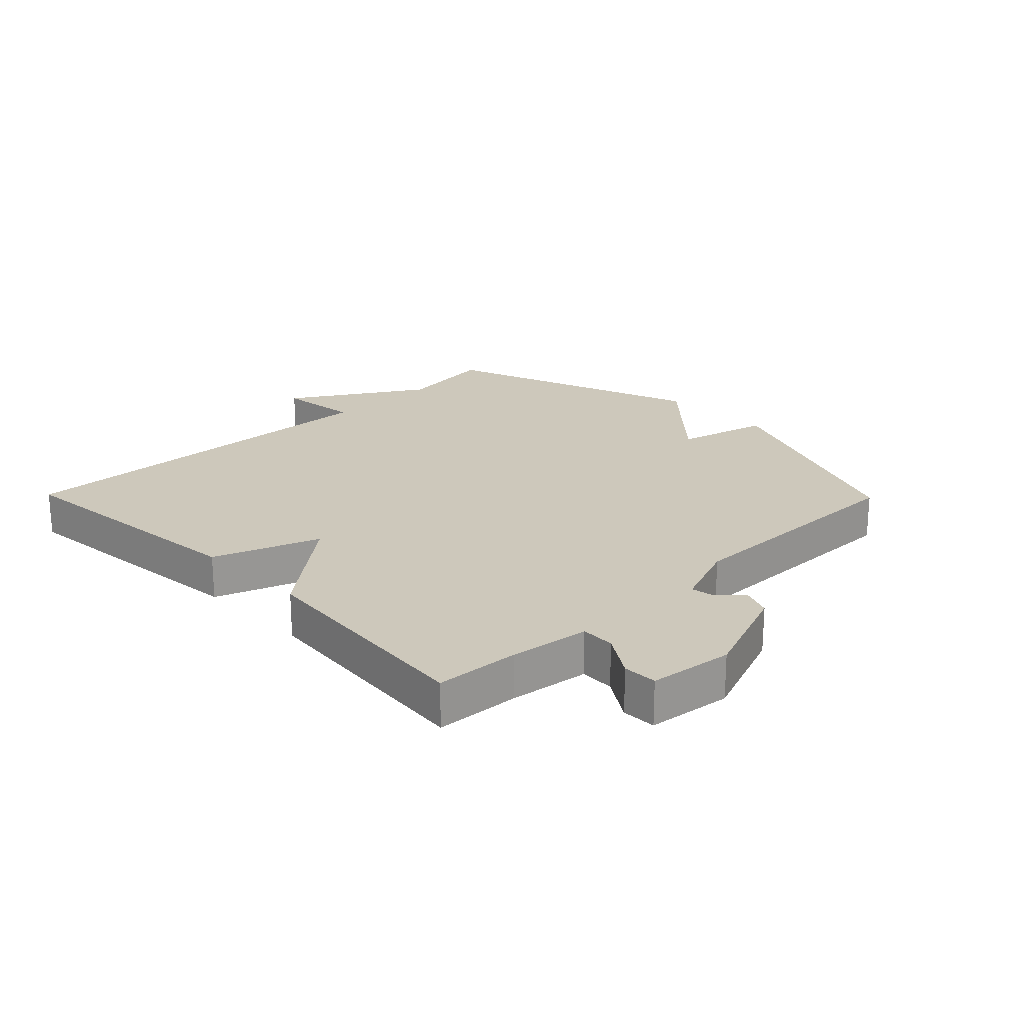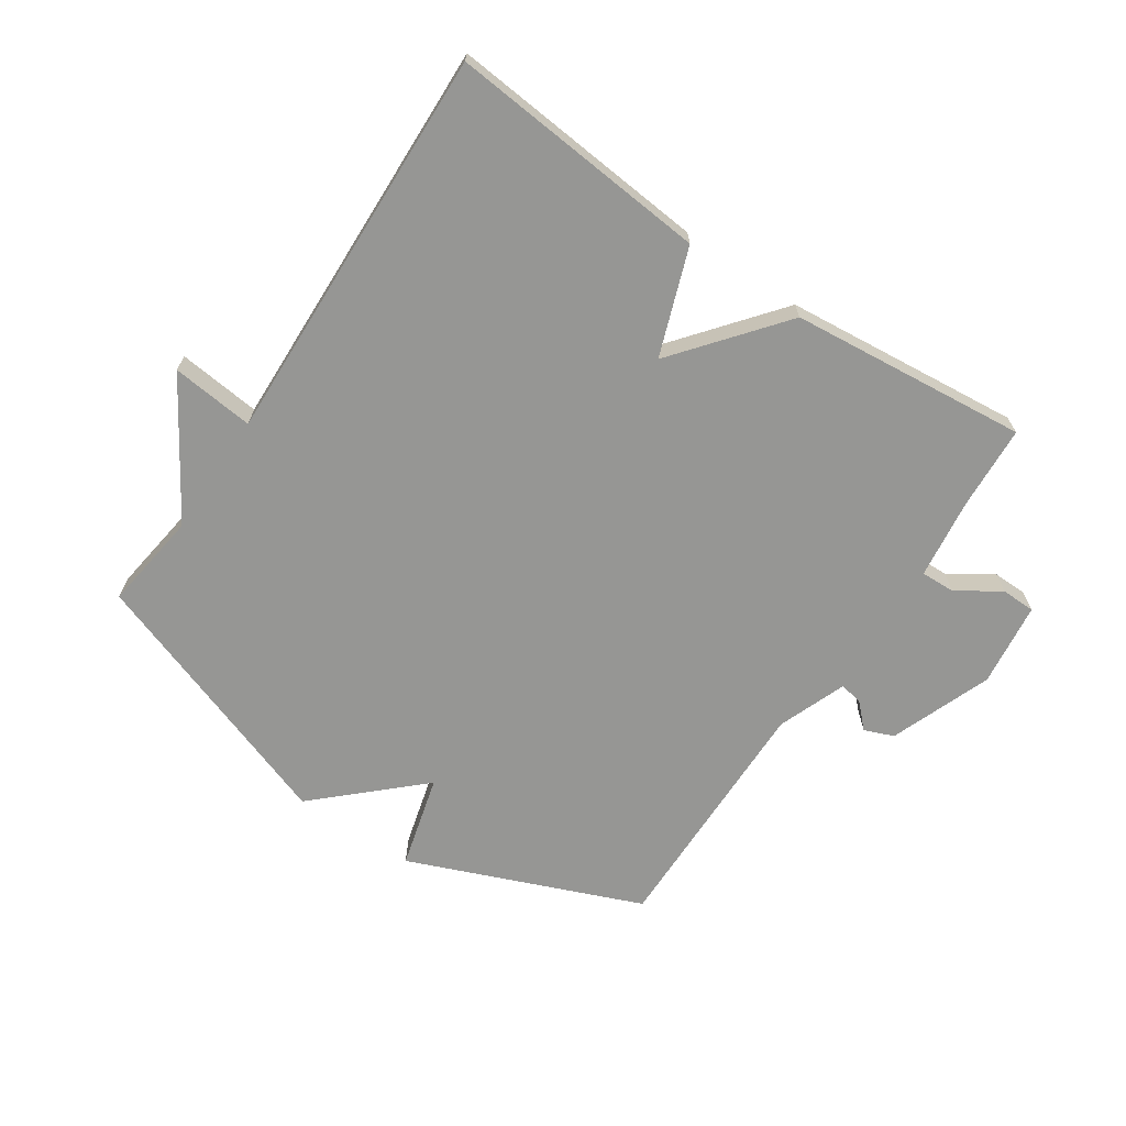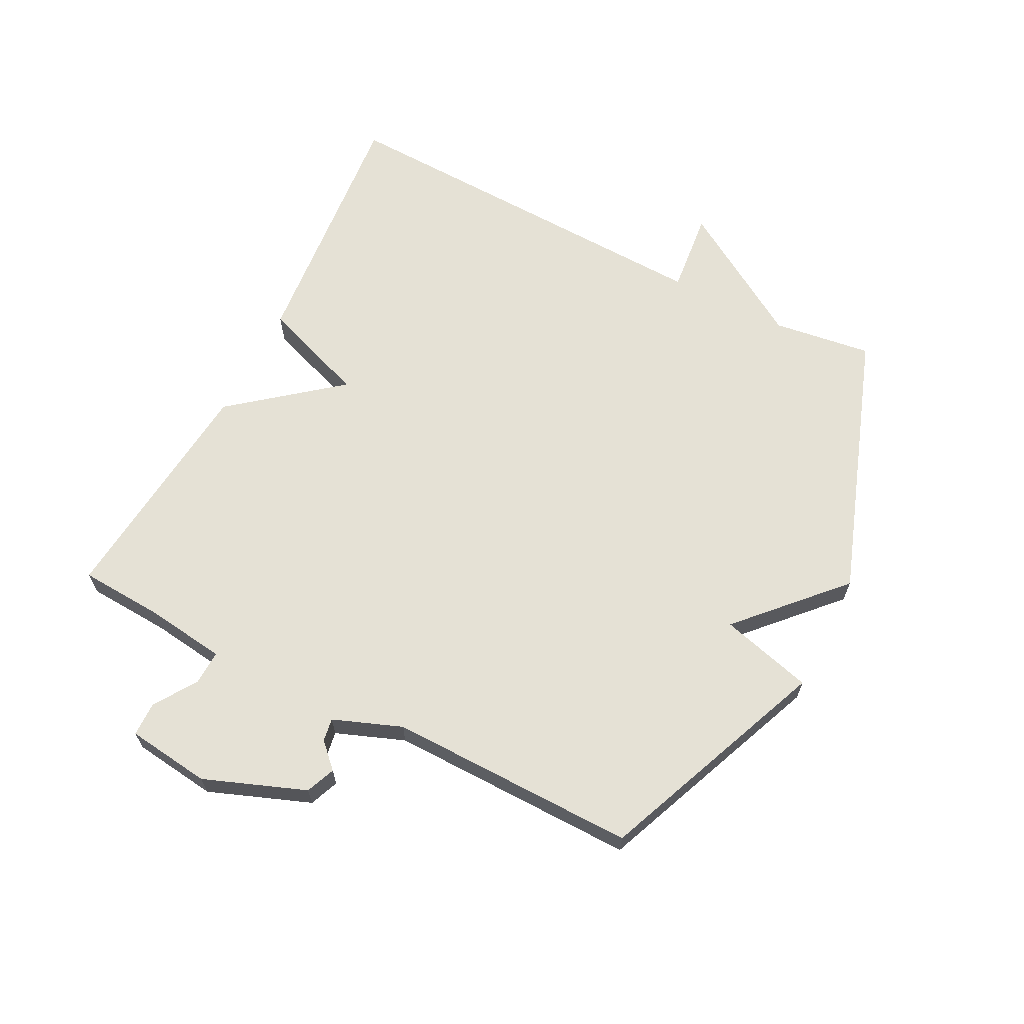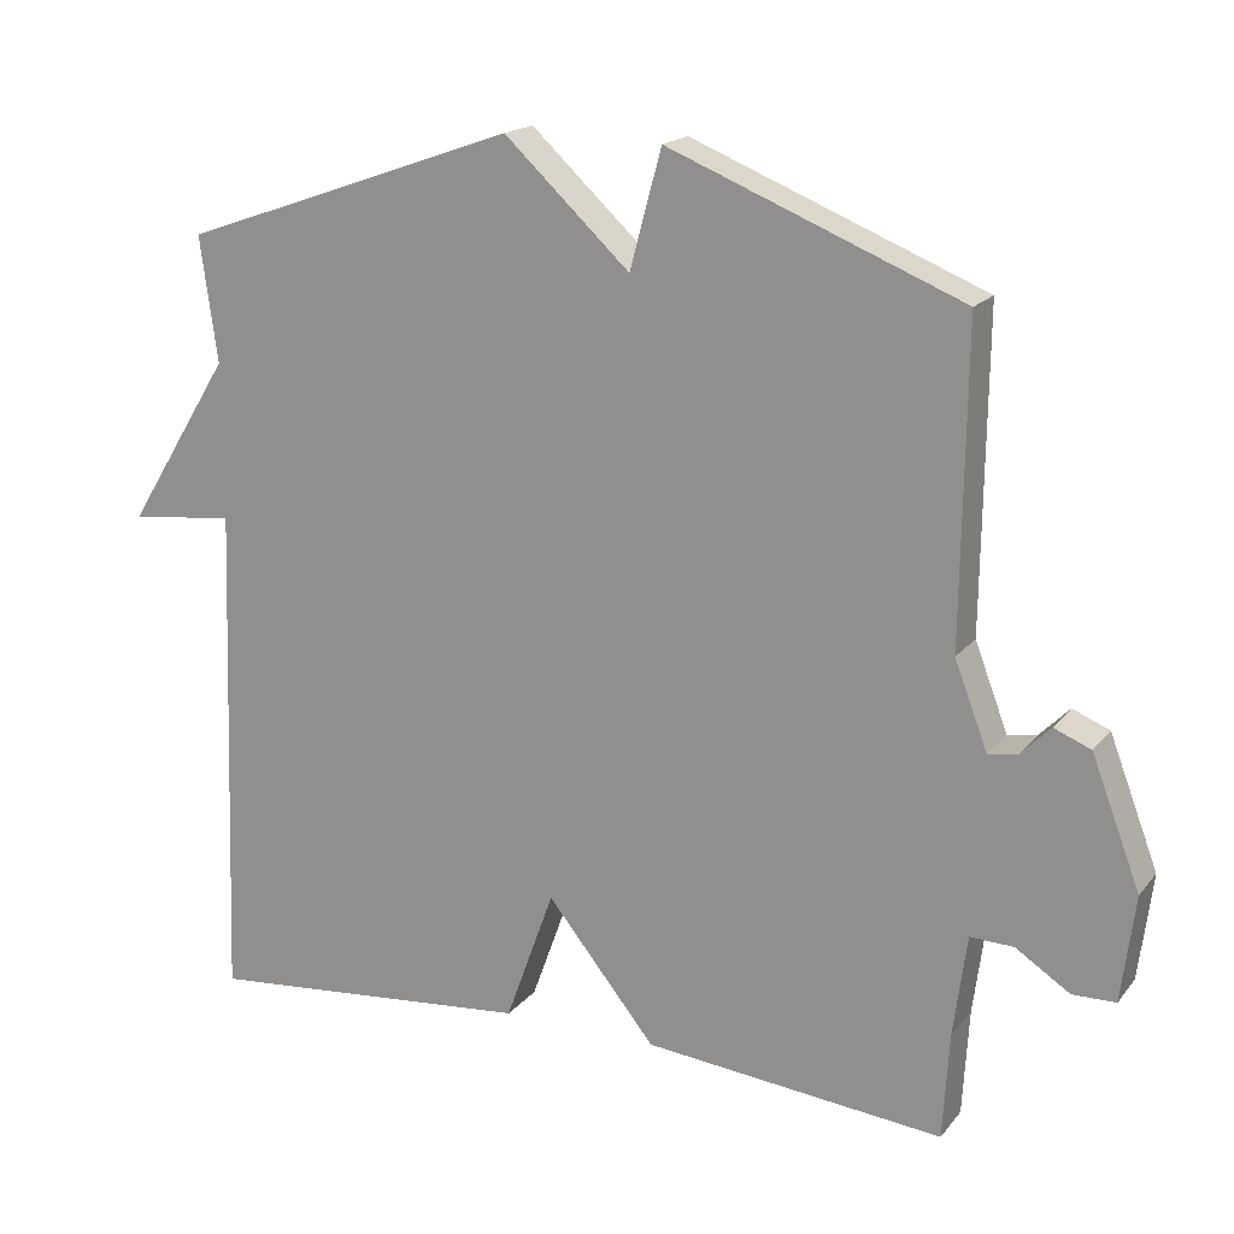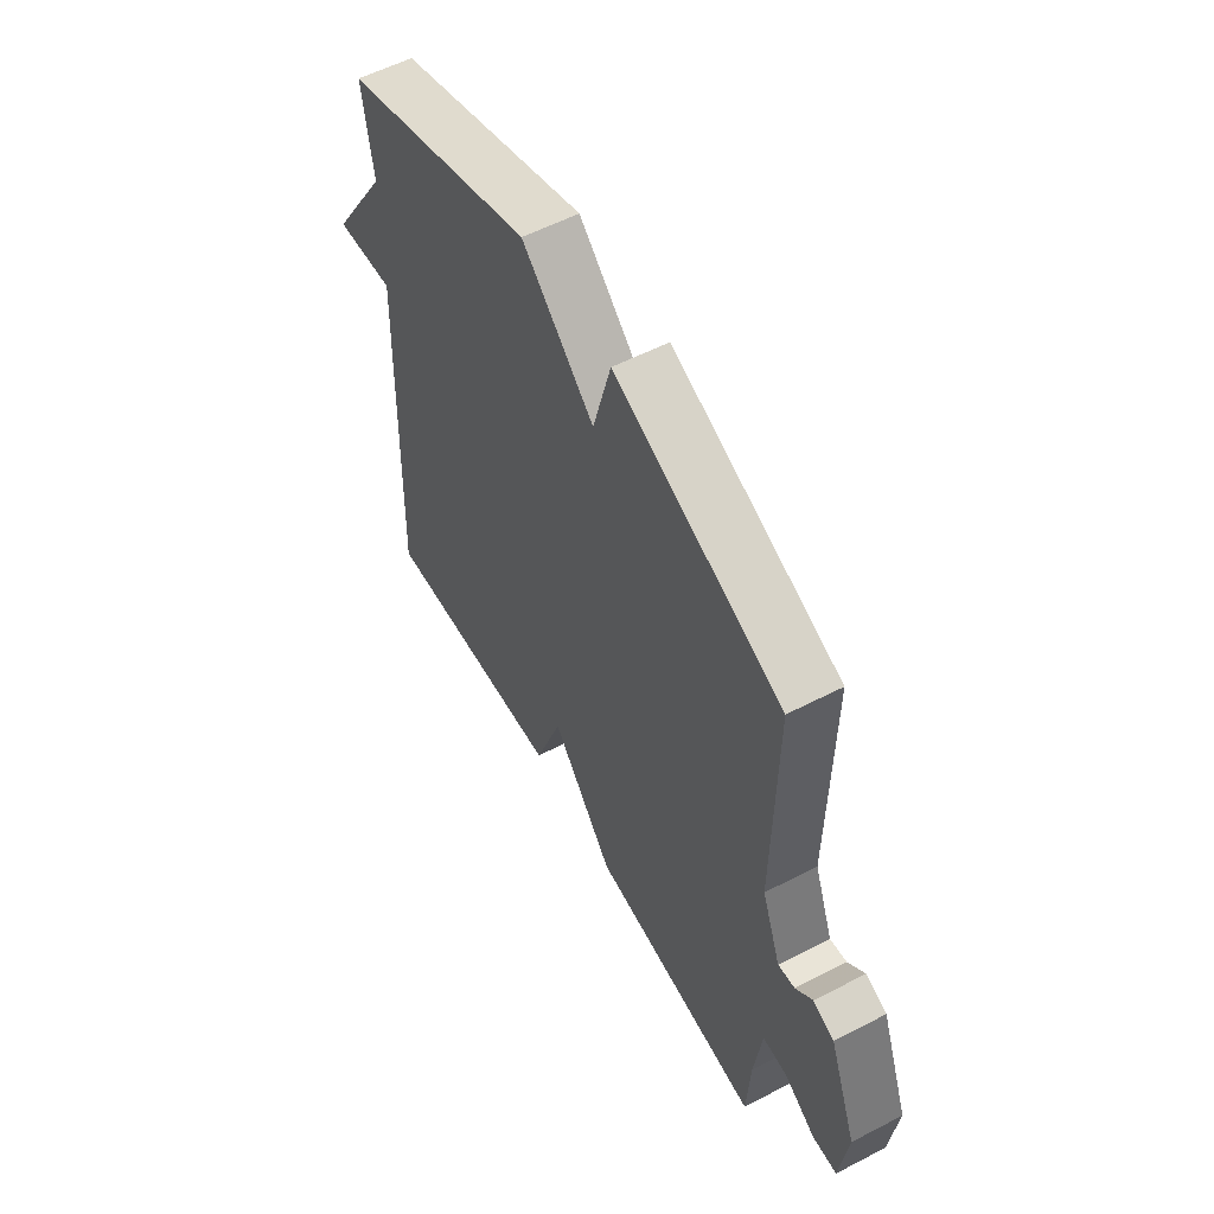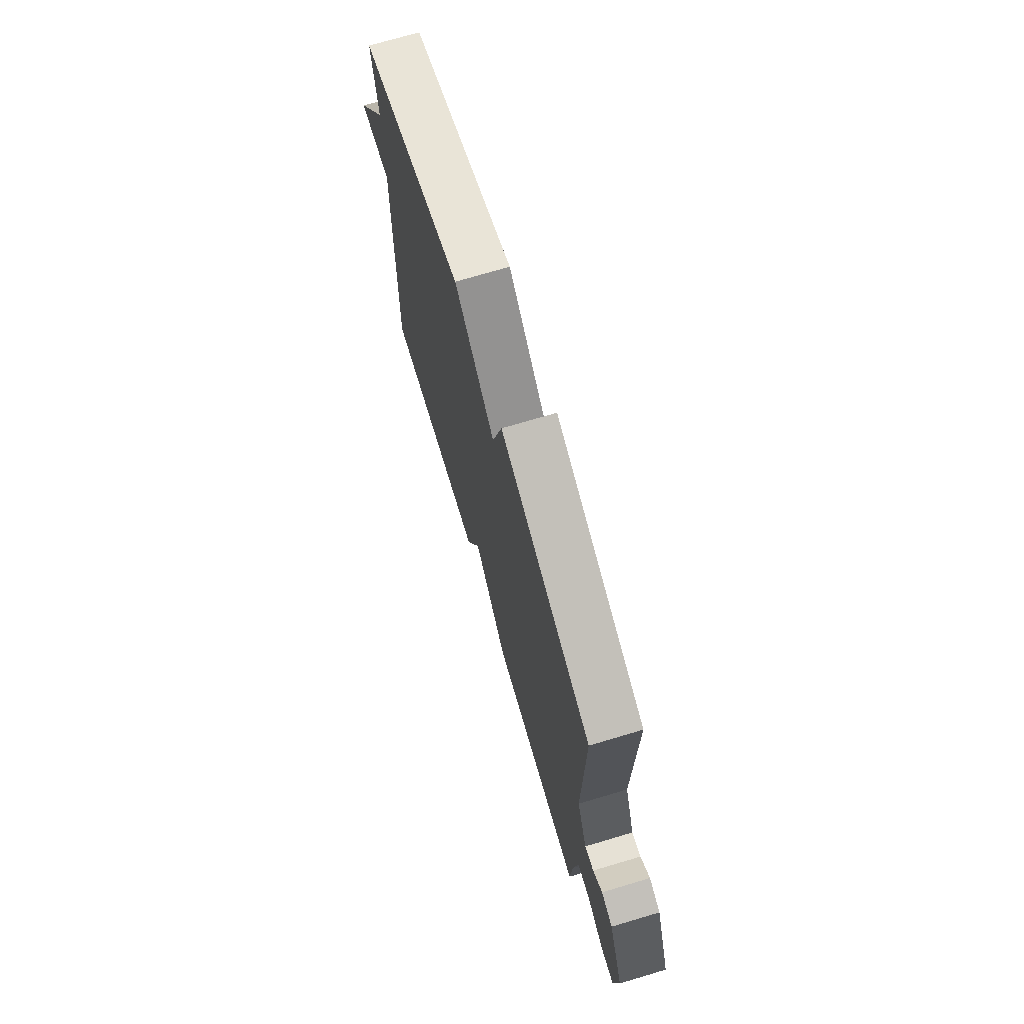
<metadata>
{"format":"obj","ext":"obj","renderer":"f3d","projection":"perspective","resolution":1024,"background":"white","views":[{"elev":22.0,"azim":-134.4,"up":"+Y"},{"elev":-67.7,"azim":146.1,"up":"+Y"},{"elev":65.0,"azim":-62.9,"up":"+Y"},{"elev":17.8,"azim":-153.9,"up":"+Z"},{"elev":56.8,"azim":-118.4,"up":"+Z"},{"elev":72.1,"azim":-106.6,"up":"+Z"}]}
</metadata>
<code>
v -0.5 0.07 0.5
v -0.128 0.07 0.651
v -0.088 0.07 0.502
v 0.072 0.07 0.651
v 0.5 0.07 0.5
v 0.478 0.07 0.341
v 0.611 0.07 0.127
v 0.478 0.07 0.141
v 0.5 0.07 -0.5
v 0.081 0.07 -0.462
v 0.019 0.07 -0.291
v -0.119 0.07 -0.462
v -0.5 0.07 -0.5
v -0.508 0.07 -0.365
v -0.525 0.07 -0.236
v -0.58 0.07 -0.238
v -0.649 0.07 -0.283
v -0.704 0.07 -0.282
v -0.721 0.07 -0.147
v -0.659 0.07 0.016
v -0.612 0.07 0.035
v -0.574 0.07 -0.003
v -0.537 0.07 -0.009
v -0.495 0.07 0.101
v -0.5 0 0.5
v -0.128 0 0.651
v -0.088 0 0.502
v 0.072 0 0.651
v 0.5 0 0.5
v 0.478 0 0.341
v 0.611 0 0.127
v 0.478 0 0.141
v 0.5 0 -0.5
v 0.081 0 -0.462
v 0.019 0 -0.291
v -0.119 0 -0.462
v -0.5 0 -0.5
v -0.508 0 -0.365
v -0.525 0 -0.236
v -0.58 0 -0.238
v -0.649 0 -0.283
v -0.704 0 -0.282
v -0.721 0 -0.147
v -0.659 0 0.016
v -0.612 0 0.035
v -0.574 0 -0.003
v -0.537 0 -0.009
v -0.495 0 0.101
f 20 21 22
f 19 20 22
f 18 19 22
f 17 18 22
f 16 17 22
f 15 16 22 23
f 14 15 23 24
f 13 14 24
f 12 13 24
f 11 12 24
f 8 9 10 11
f 6 7 8
f 11 24 1
f 8 11 1
f 6 8 1
f 3 4 5 6
f 1 2 3
f 1 3 6
f 46 45 44
f 46 44 43
f 46 43 42
f 46 42 41
f 46 41 40
f 47 46 40 39
f 48 47 39 38
f 48 38 37
f 48 37 36
f 48 36 35
f 35 34 33 32
f 32 31 30
f 25 48 35
f 25 35 32
f 25 32 30
f 30 29 28 27
f 27 26 25
f 30 27 25
f 1 25 26 2
f 2 26 27 3
f 3 27 28 4
f 4 28 29 5
f 5 29 30 6
f 6 30 31 7
f 7 31 32 8
f 8 32 33 9
f 9 33 34 10
f 10 34 35 11
f 11 35 36 12
f 12 36 37 13
f 13 37 38 14
f 14 38 39 15
f 15 39 40 16
f 16 40 41 17
f 17 41 42 18
f 18 42 43 19
f 19 43 44 20
f 20 44 45 21
f 21 45 46 22
f 22 46 47 23
f 23 47 48 24
f 24 48 25 1

</code>
